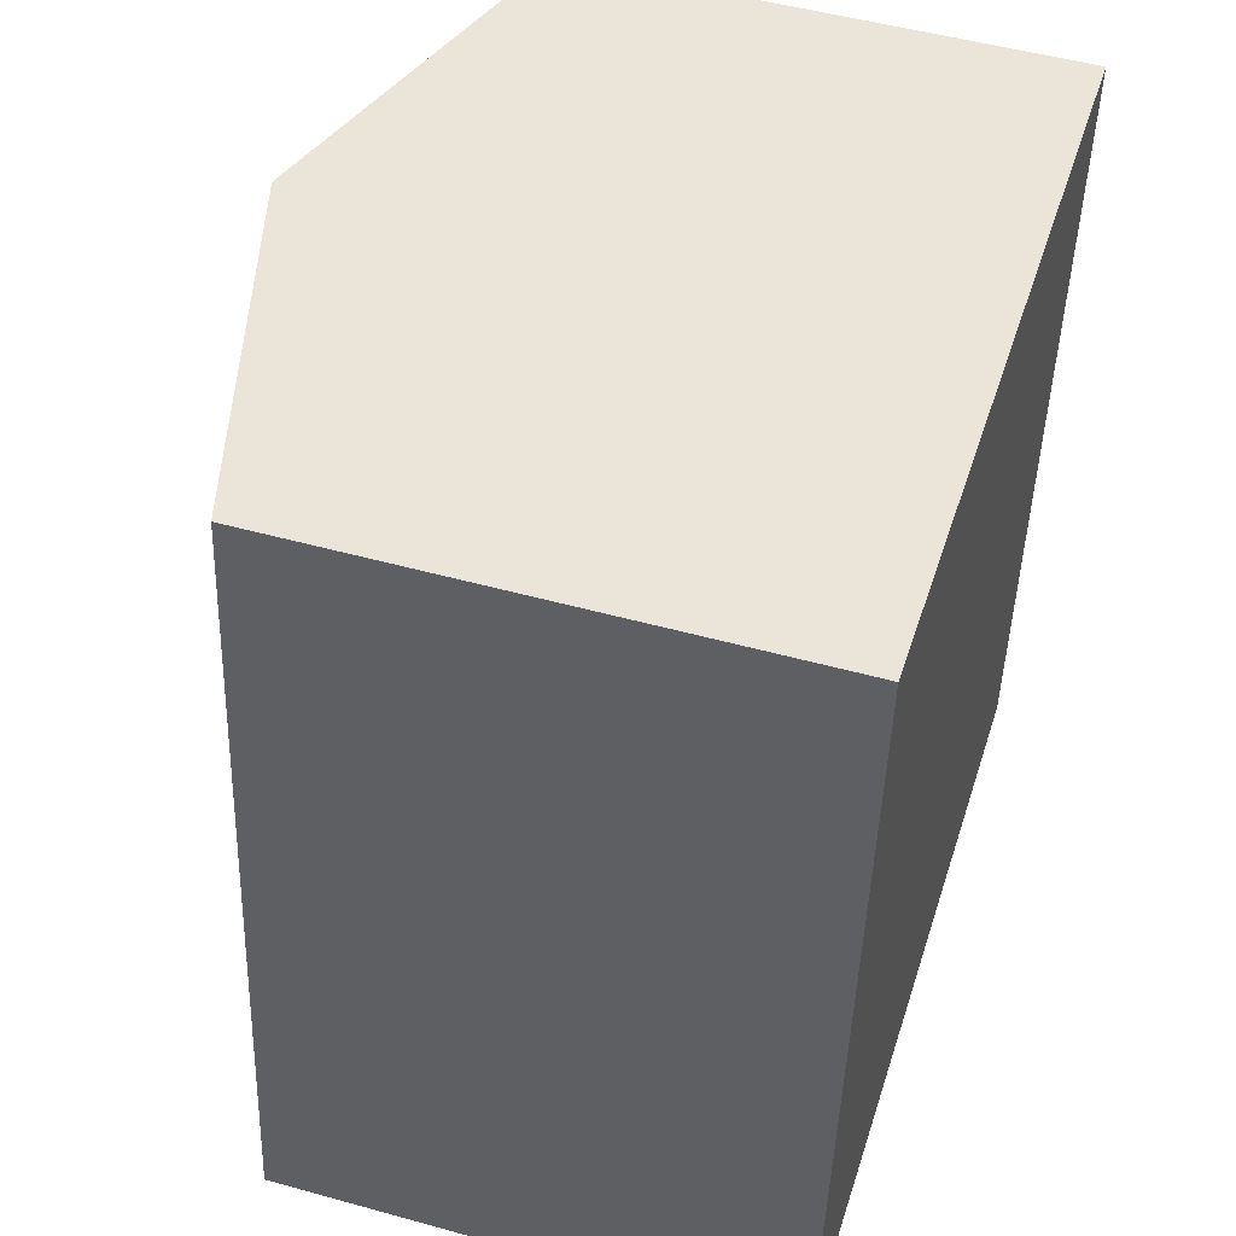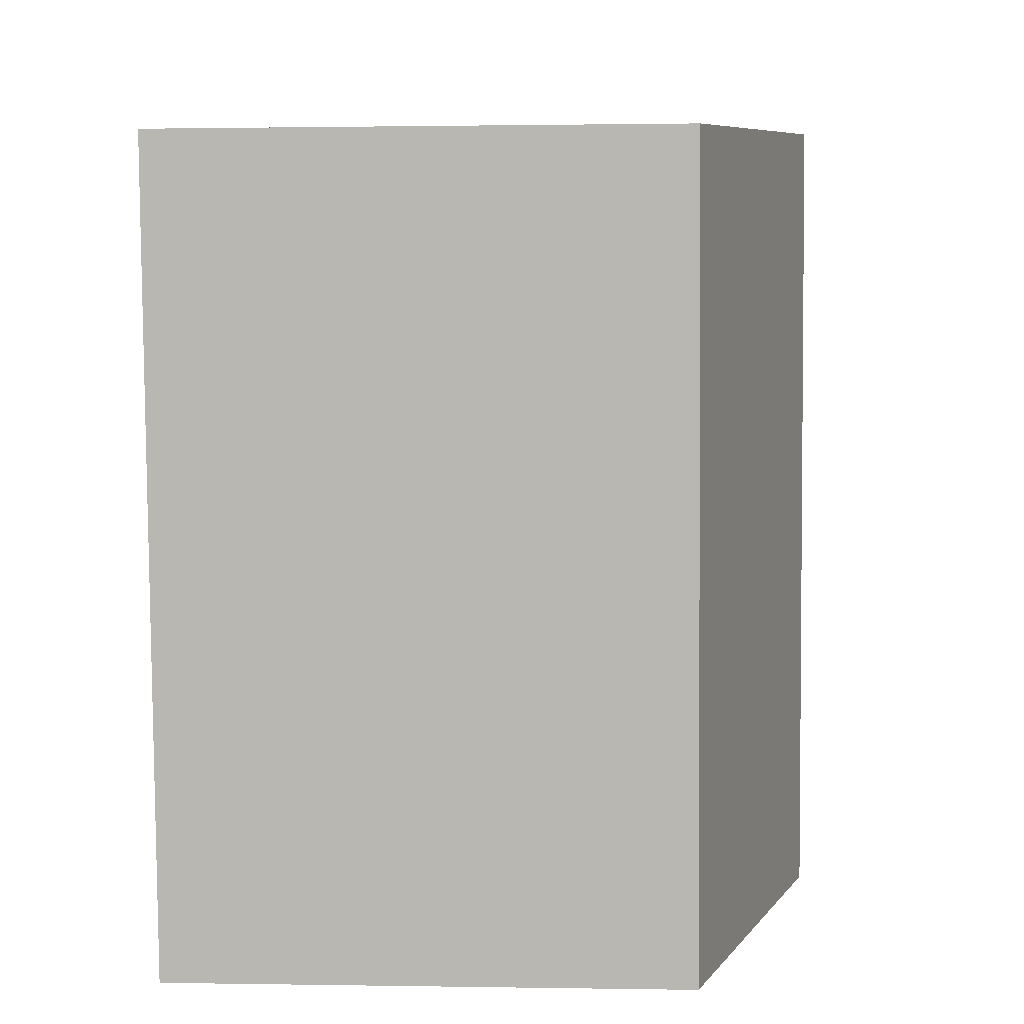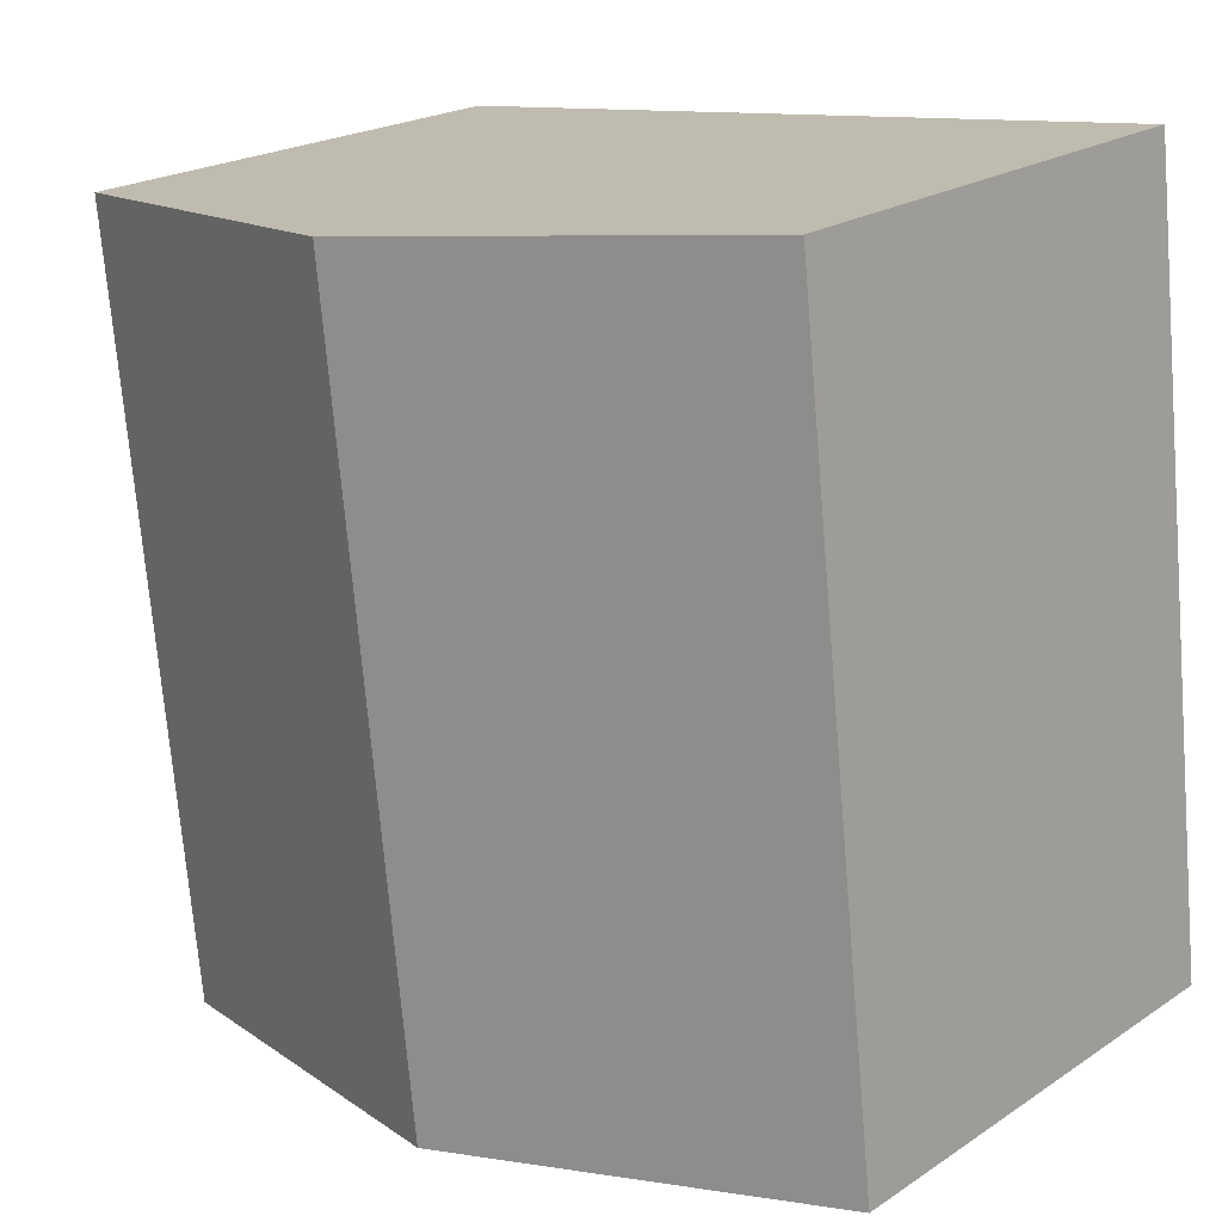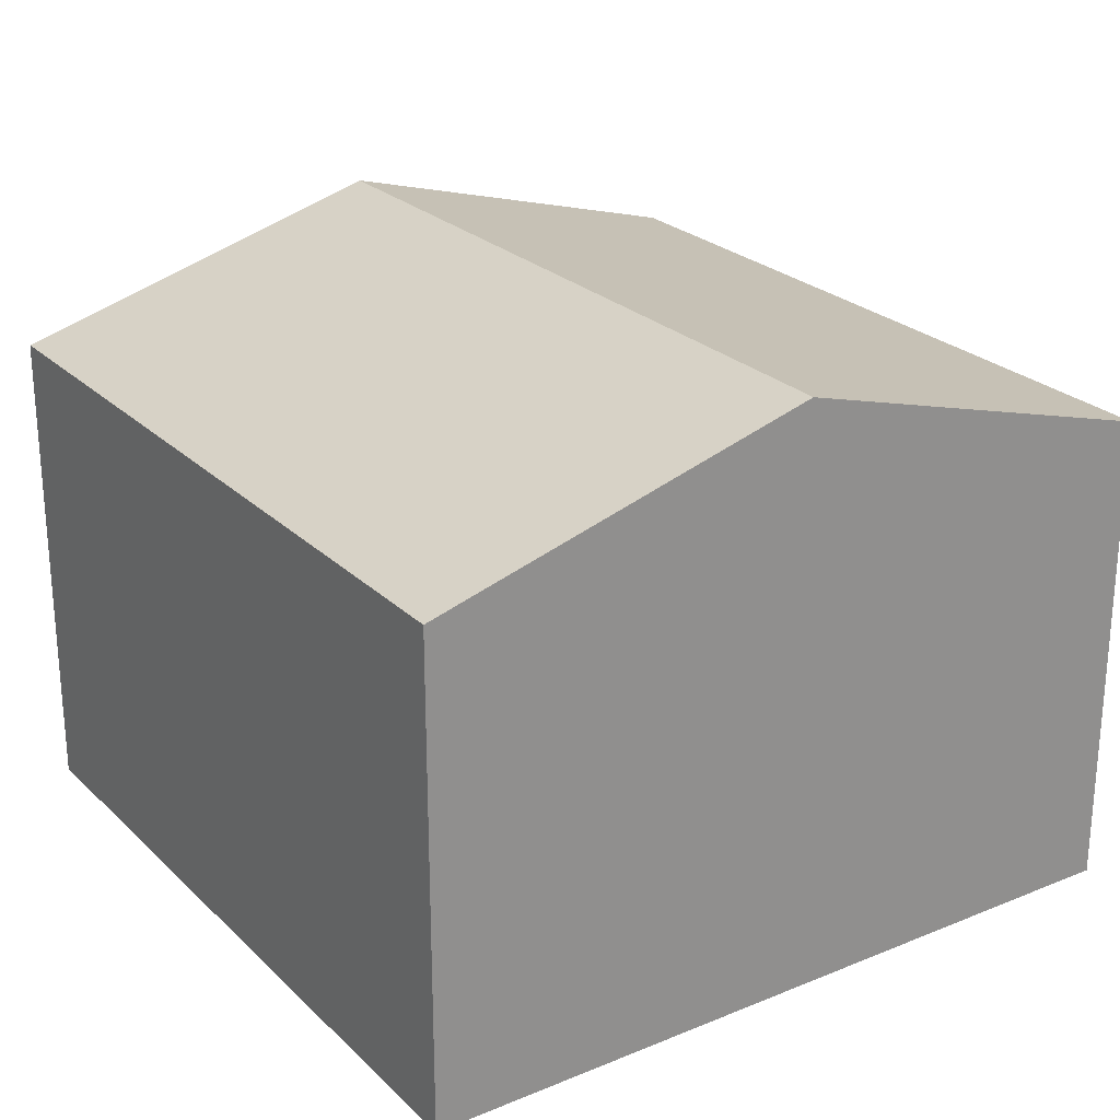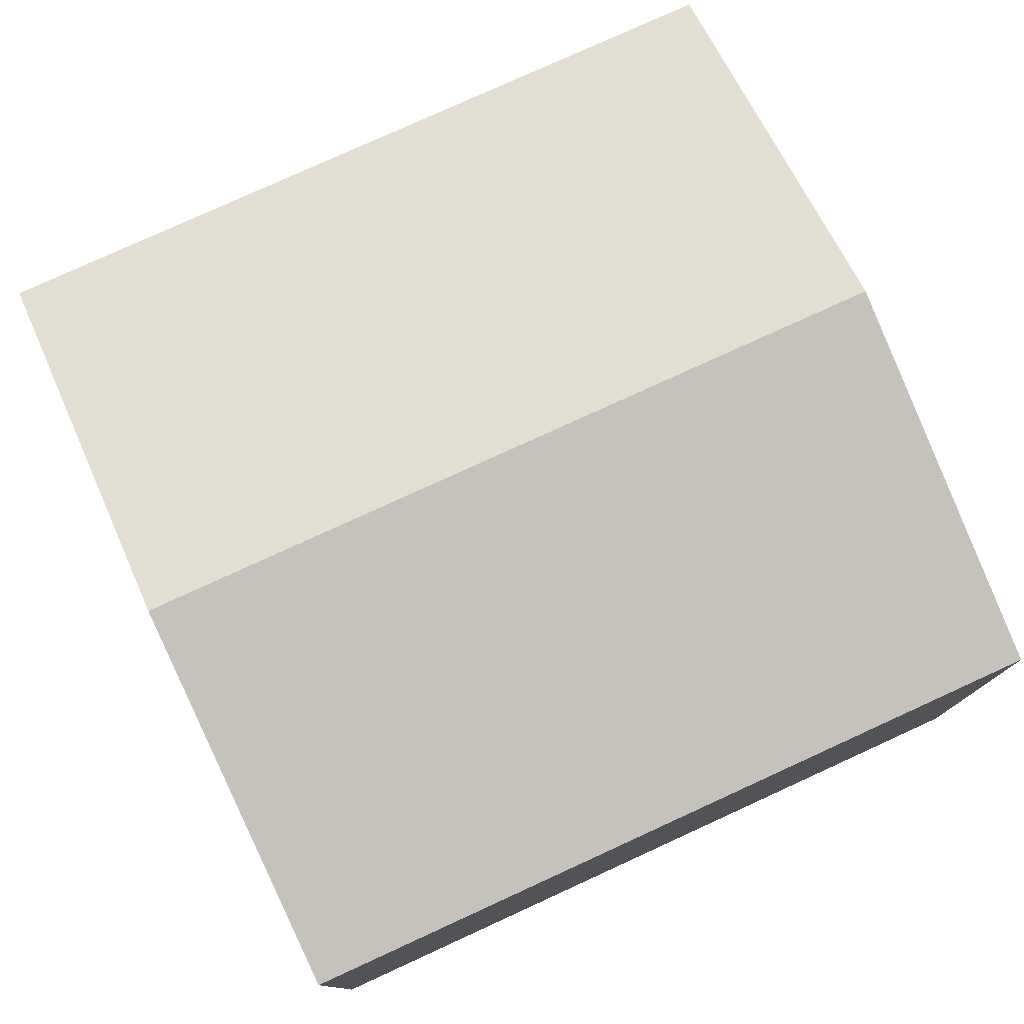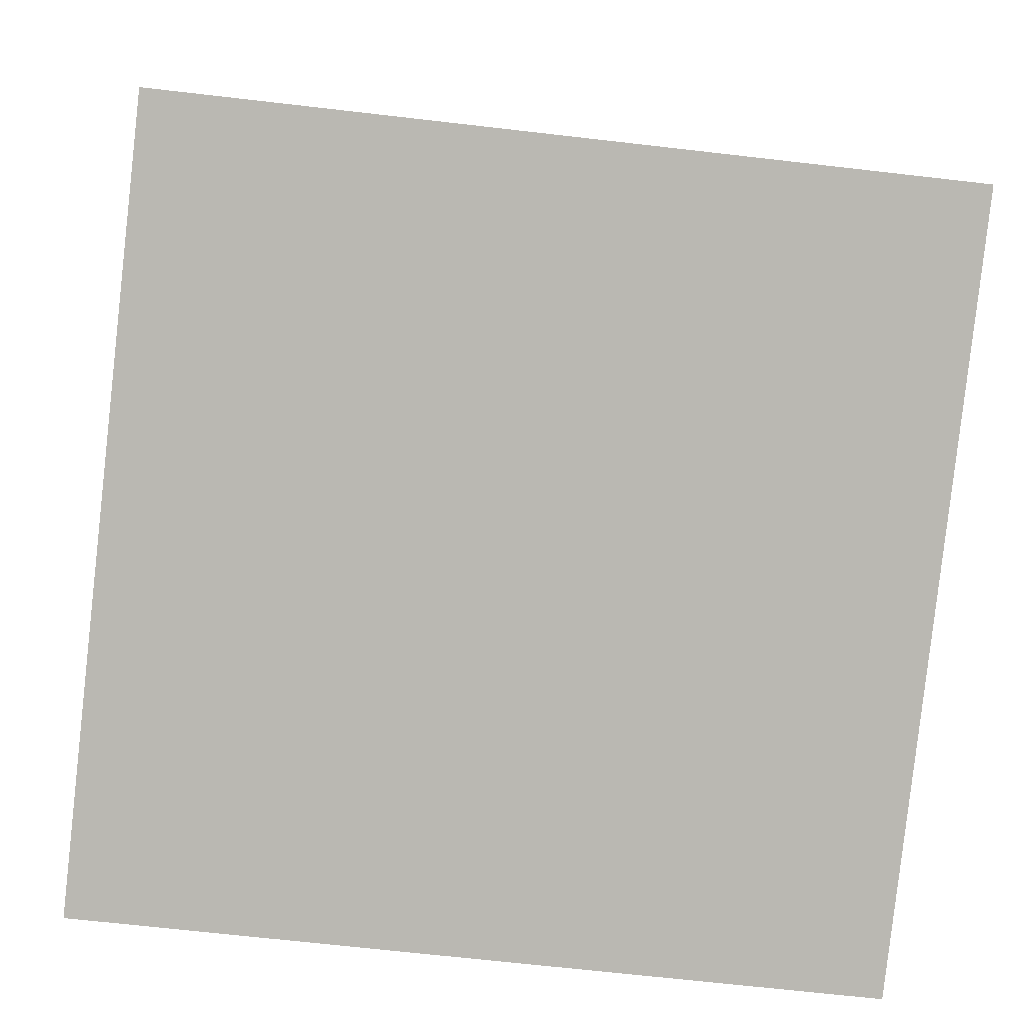
<metadata>
{"format":"obj","ext":"obj","renderer":"f3d","projection":"perspective","resolution":1024,"background":"white","views":[{"elev":49.9,"azim":-73.0,"up":"+Z"},{"elev":0.6,"azim":93.8,"up":"+Z"},{"elev":21.1,"azim":-139.5,"up":"+Z"},{"elev":24.8,"azim":-27.4,"up":"+Y"},{"elev":78.1,"azim":71.8,"up":"+Y"},{"elev":7.9,"azim":-1.7,"up":"+Z"}]}
</metadata>
<code>
v  4.993 3.18 -0.561
v  3.054 3.883 4.683
v  5.55 3.181 4.403
v  2.496 3.883 -0.281
v  0 3.181 1.948e-16
v  0.558 3.181 4.964
v  0 0 0
v  0.558 -3.04e-16 4.964
v  3.054 -2.868e-16 4.683
v  5.55 -2.696e-16 4.403
v  4.993 3.435e-17 -0.561
v  2.496 1.721e-17 -0.281
g defaultobject
f 1 2 3
f 2 1 4
f 5 2 4
f 2 5 6
f 7 6 5
f 6 7 8
f 8 2 6
f 2 8 3
f 3 8 9
f 3 9 10
f 10 1 3
f 1 10 11
f 4 7 5
f 7 4 1
f 7 1 12
f 12 1 11
f 9 11 10
f 11 9 8
f 11 8 7
f 11 7 12

</code>
